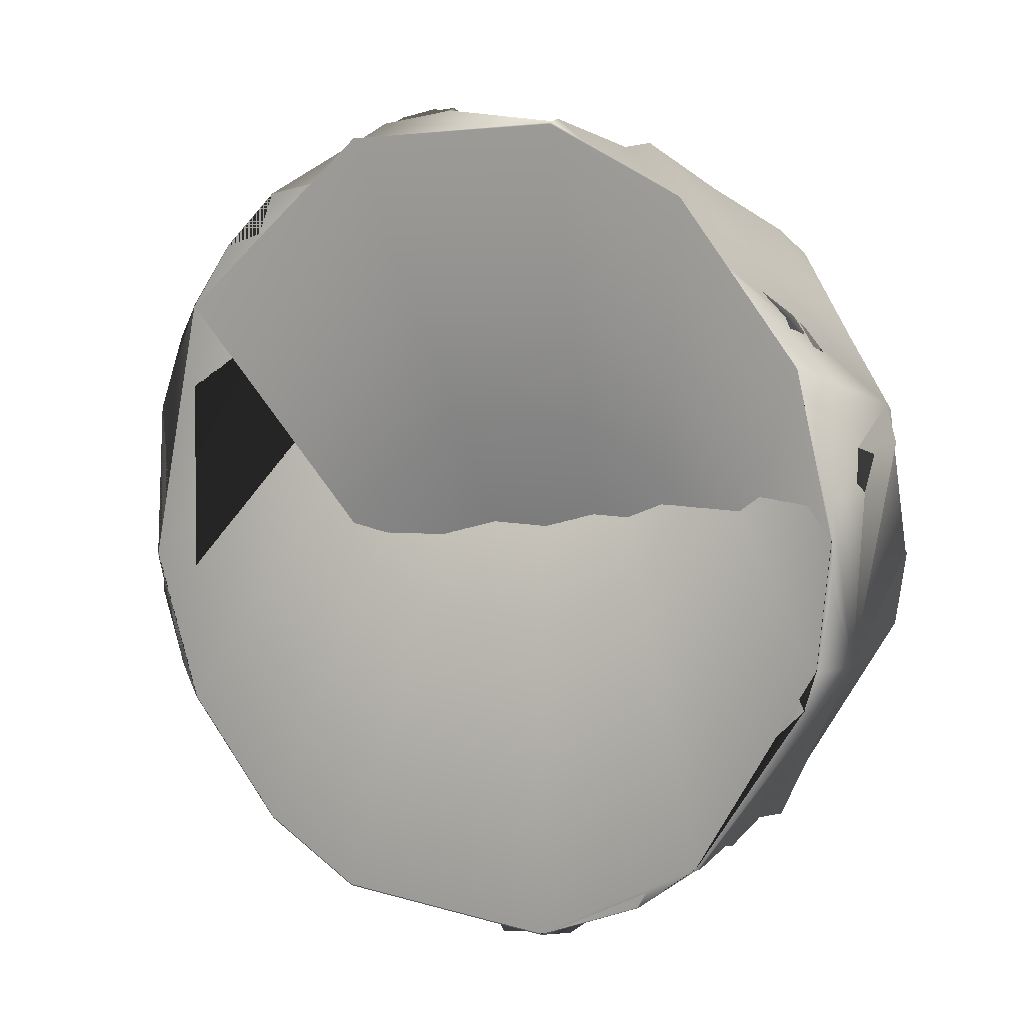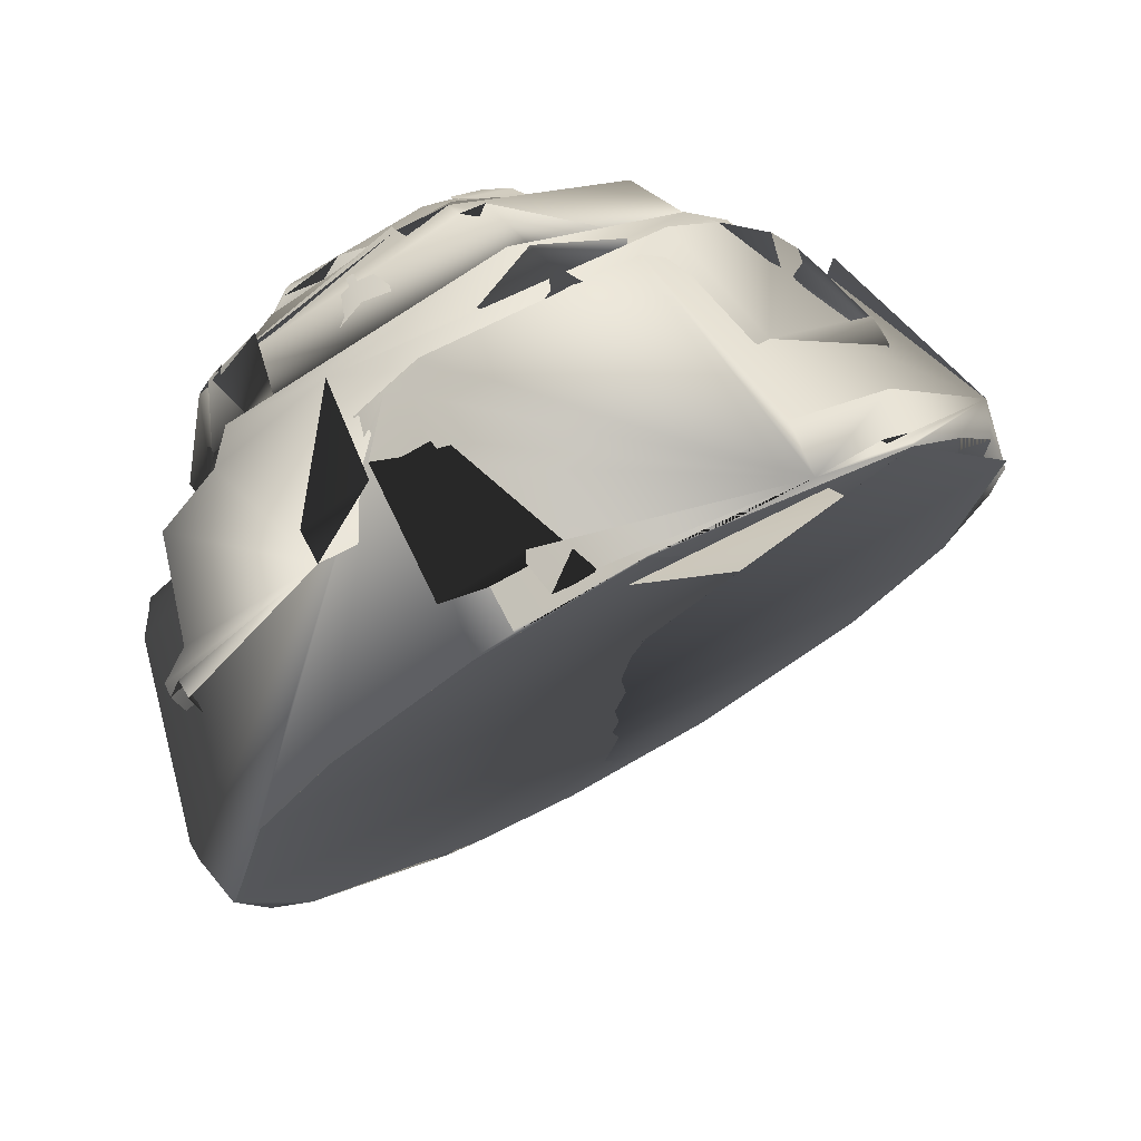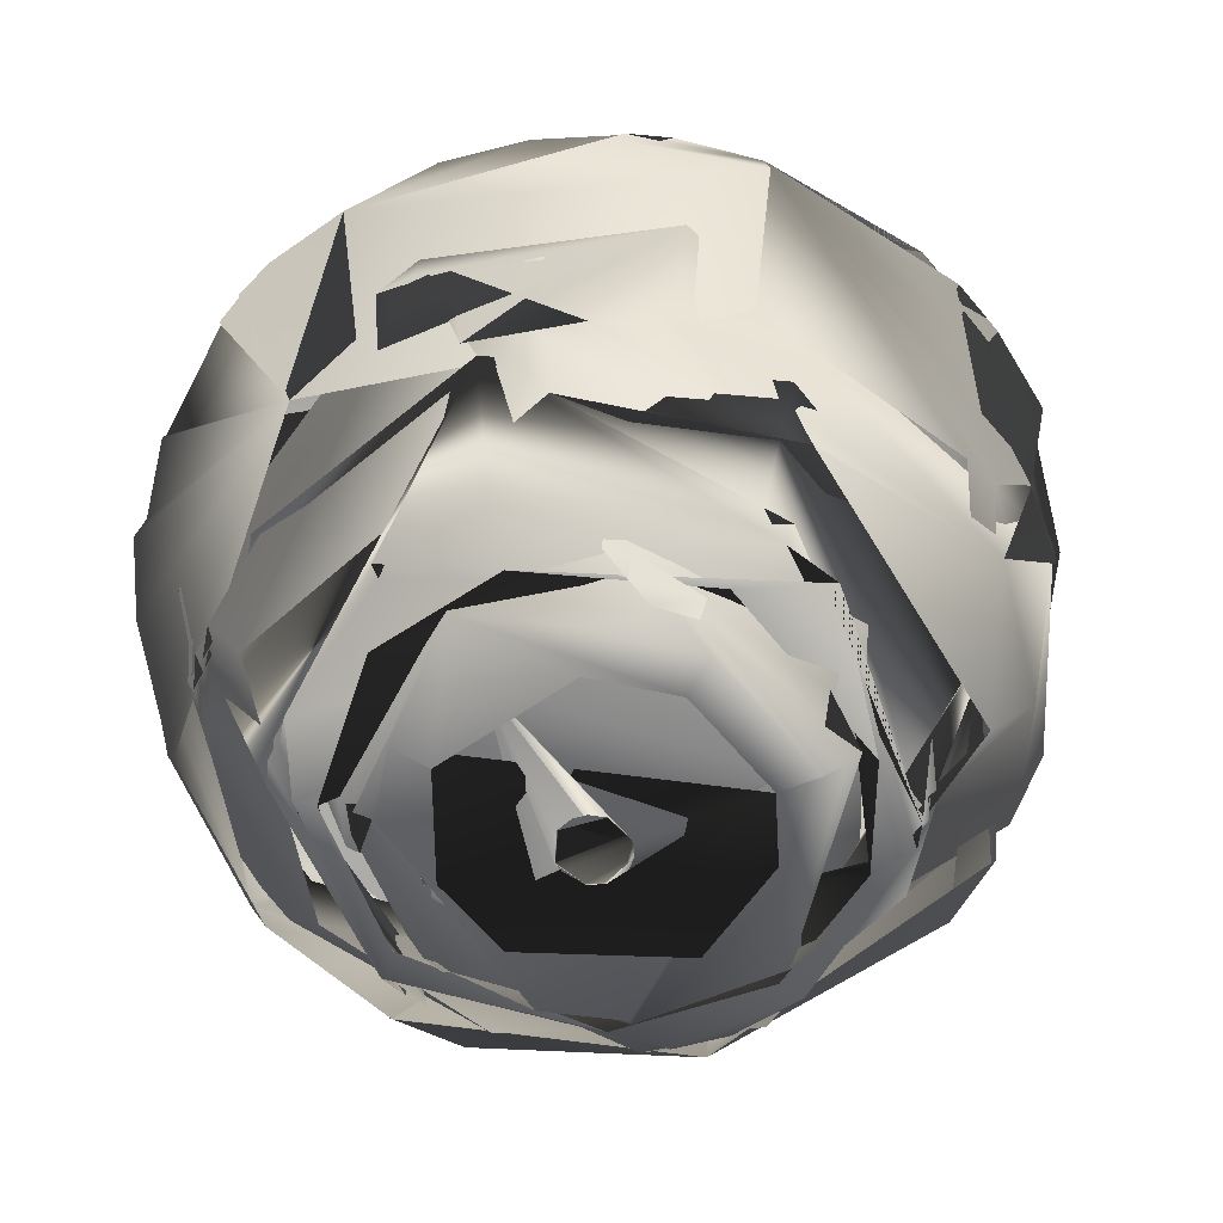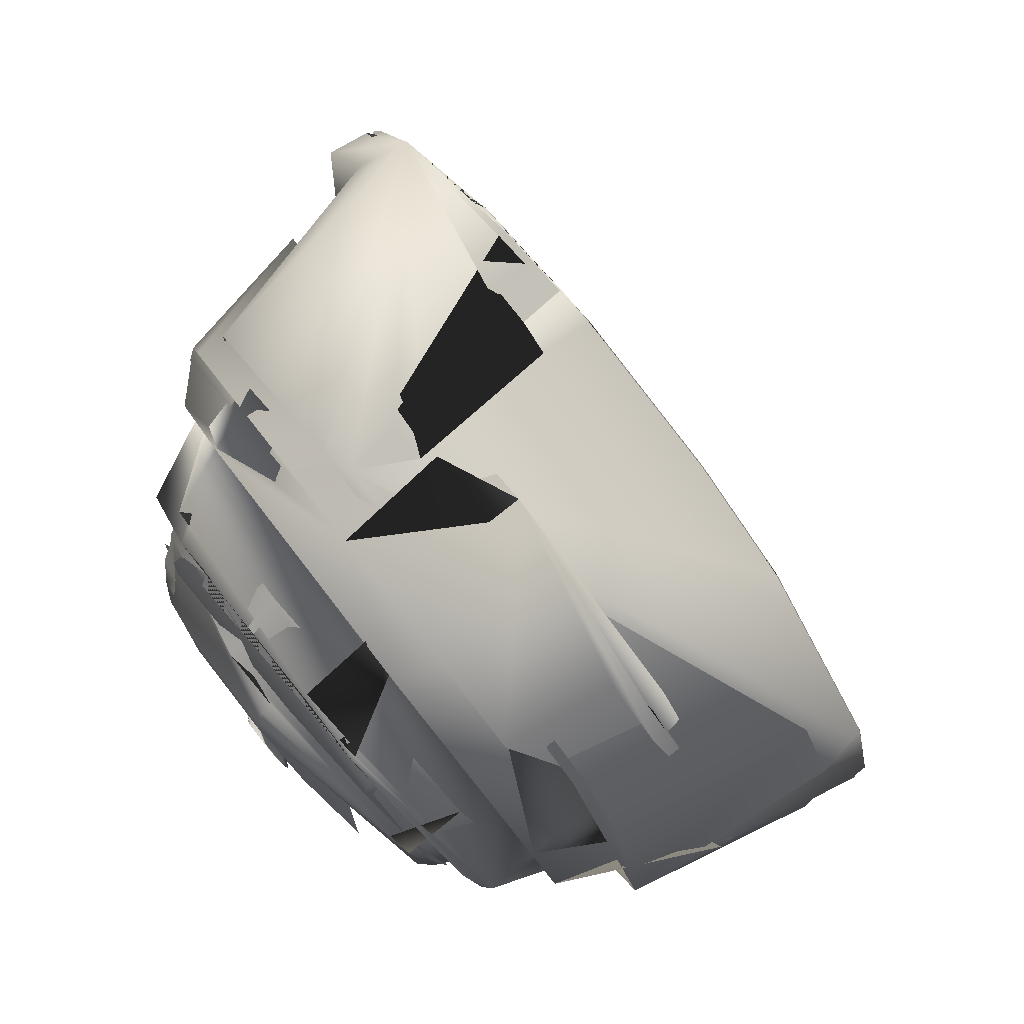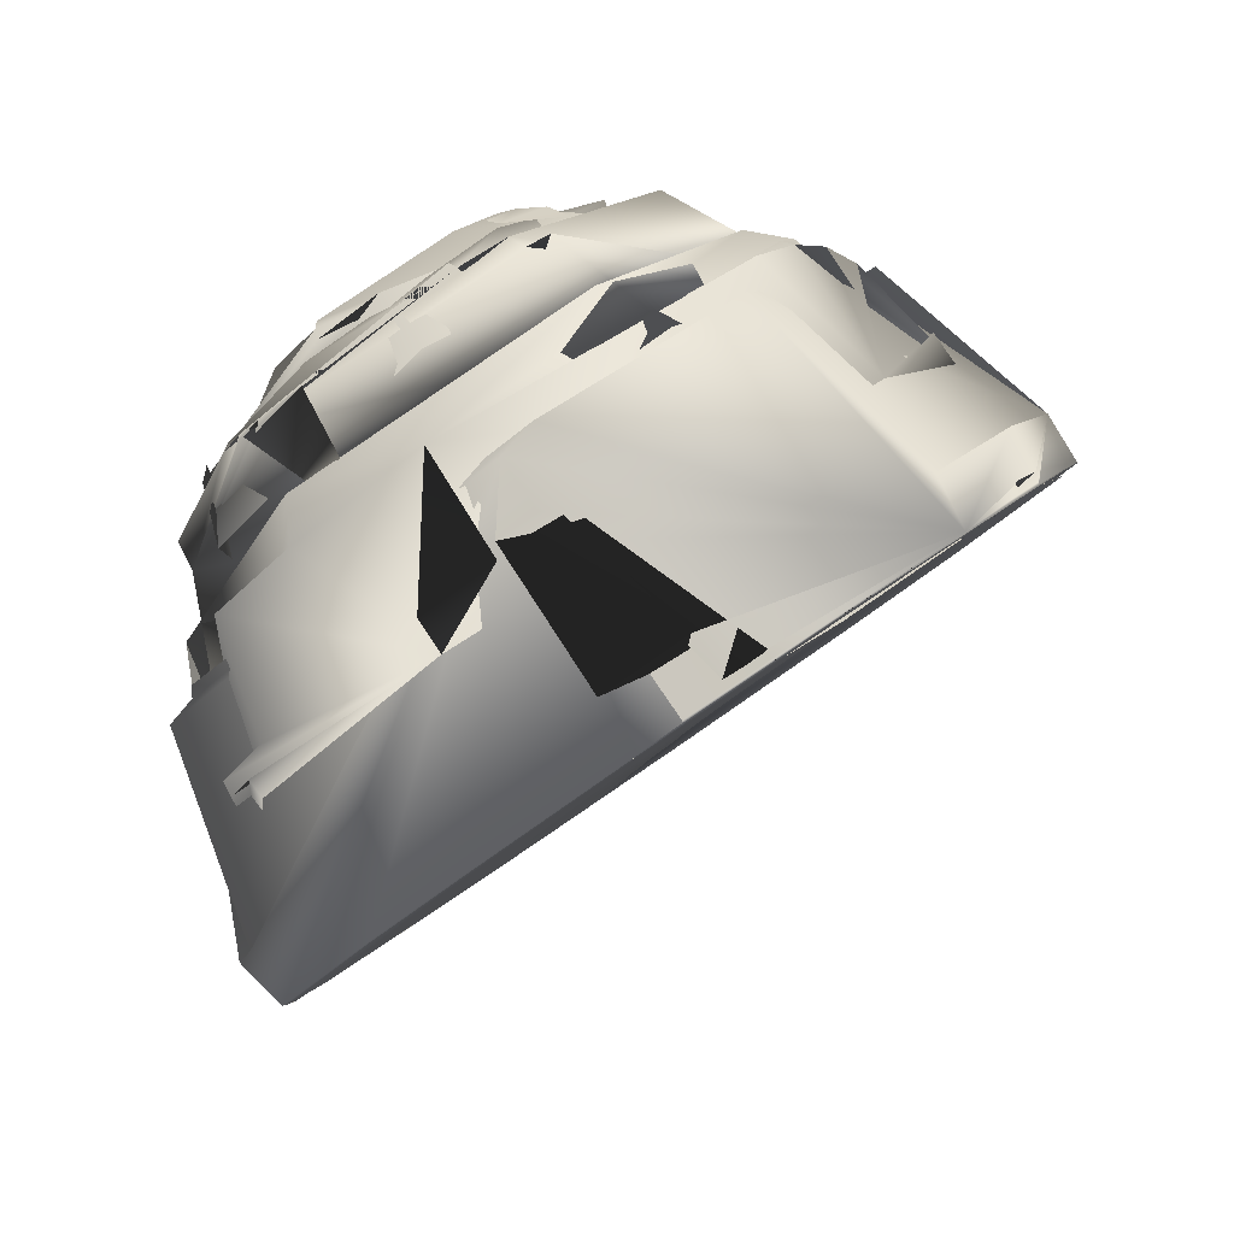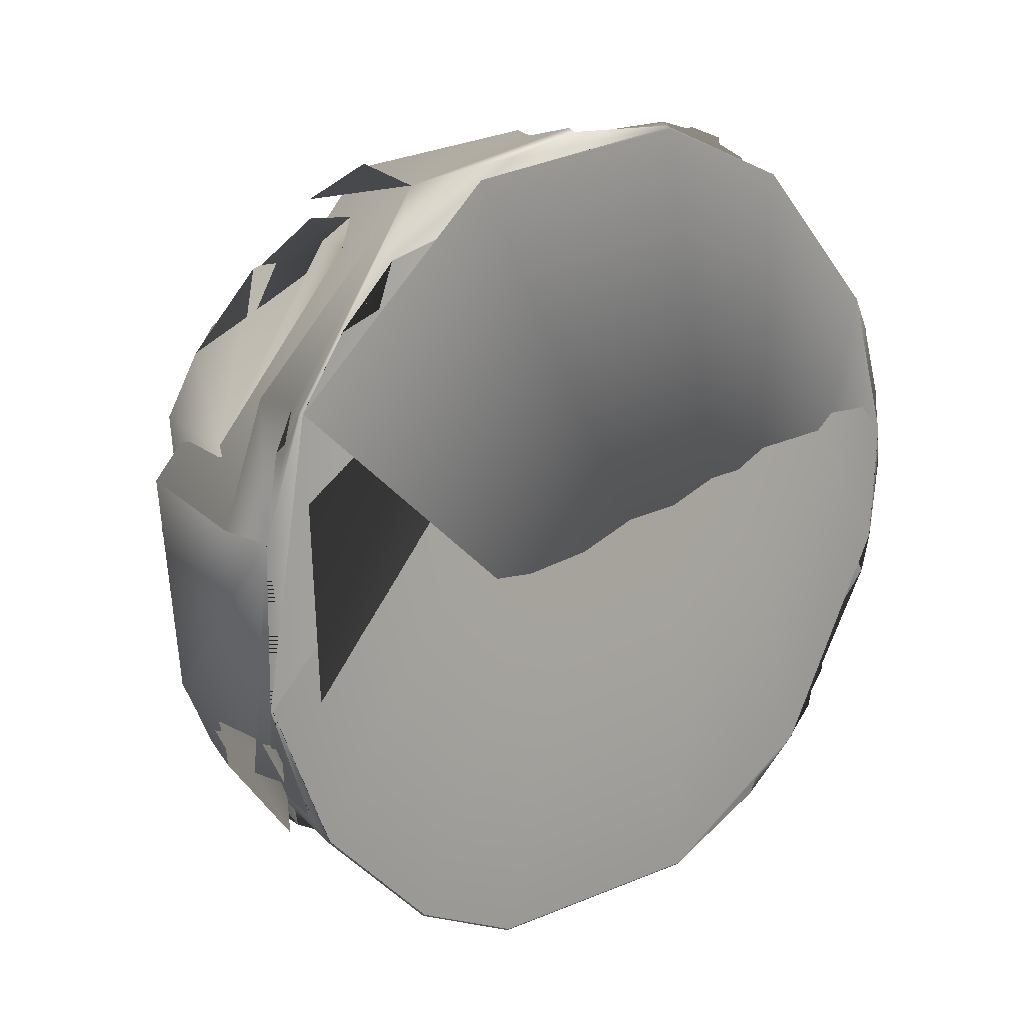
<metadata>
{"format":"obj","ext":"obj","renderer":"f3d","projection":"perspective","resolution":1024,"background":"white","views":[{"elev":-63.2,"azim":-131.6,"up":"+Z"},{"elev":12.0,"azim":115.2,"up":"+Z"},{"elev":76.6,"azim":-13.8,"up":"+Z"},{"elev":-9.4,"azim":78.1,"up":"+Y"},{"elev":16.0,"azim":102.3,"up":"+Z"},{"elev":71.6,"azim":113.4,"up":"+Y"}]}
</metadata>
<code>
o dome
v -7.662 1.777 6.495
v -6.712 -1.586 3.81
v -2.535 -4.042 2.938
v 1.933 -3.402 4.903
v 2.983 1.153 9.271
v -1.191 4.292 10.75
v -4.42 4.481 9.907
v -1.037 3.055 11.22
v -1.527 3.215 11.21
v -7.245 0.5237 7.702
v -7.312 -0.1893 7.048
v -6.429 -2.364 5.395
v -6.138 -2.695 5.193
v -2.842 -4.474 4.646
v 0.2827 -4.289 5.788
v 0.996 -3.924 6.334
v 2.278 -1.117 9.225
v 1.898 -0.01223 10.09
v 0.06722 1.895 11.2
v -1.226 2.533 11.37
v -4.461 2.846 10.63
v -7.017 0.2556 7.926
v -7.08 -0.4134 7.313
v -5.978 -2.765 5.573
v -4.586 -3.812 5.08
v -2.886 -4.434 5.06
v 1.919 -1.284 9.355
v -0.156 1.542 11.21
v -0.9481 1.97 11.34
v -6.649 -0.01228 8.117
v 1.444 -1.406 9.411
v -0.1064 0.925 10.99
v -1.153 1.54 11.21
v -6.078 1.045 9.233
v -5.816 -1.354 7.452
v -4.886 -2.753 6.502
v -1.341 -3.769 6.71
v 0.3628 -2.652 8.233
v 0.5517 -1.481 9.33
v -0.6745 0.3633 10.58
v -2.429 1.152 10.73
v -5.399 0.4579 9.189
v -9.884 3.557 -2.542
v -7.921 0.8524 -4.277
v -0.3428 -2.282 -5.203
v 7.714 1.346 -0.6856
v 8.238 6.379 3.399
v 1.198 12.5 6.79
v -5.181 12.55 5.525
v -9.218 9.944 2.641
v -7.922 0.8525 -4.279
v -5.731 -0.7474 -5.095
v -0.3425 -2.283 -5.204
v 1.198 12.5 6.79
v -10.42 7.268 0.2783
v -9.889 3.557 -2.545
v -7.924 0.8511 -4.281
v -5.733 -0.7494 -5.097
v -0.3421 -2.285 -5.207
v 4.069 -1.598 -3.761
v 7.719 1.345 -0.6879
v 8.487 3.407 1.098
v 8.244 6.381 3.399
v 6.598 9.196 5.286
v -5.183 12.55 5.526
v -9.222 9.948 2.641
v -7.929 0.8478 -4.284
v -5.736 -0.7537 -5.1
v -4.903 -1.177 -5.264
v -0.3419 -2.29 -5.21
v 6.603 9.198 5.29
v 1.201 12.5 6.796
v -0.6536 12.88 6.716
v -7.935 0.8418 -4.285
v -5.74 -0.761 -5.102
v -4.907 -1.184 -5.266
v 1.505 -2.241 -4.788
v 4.076 -1.611 -3.764
v -0.654 12.89 6.724
v -2.522 12.98 6.411
v -9.926 3.536 -2.538
v -9.552 2.814 -3.032
v -7.279 0.2333 -4.606
v -5.754 -0.7869 -5.1
v -0.3437 -2.328 -5.21
v 1.507 -2.27 -4.785
v 4.084 -1.639 -3.759
v 7.747 1.315 -0.6739
v 8.518 3.385 1.119
v 8.274 6.37 3.428
v 7.987 7.109 3.953
v 6.622 9.195 5.322
v 3.815 11.43 6.515
v 1.203 12.51 6.833
v -0.6564 12.89 6.753
v -2.528 12.98 6.44
v -6.023 12.28 5.173
v -9.257 9.95 2.667
v -9.584 2.779 -3.008
v -8.59 1.411 -3.886
v -7.304 0.1913 -4.586
v -1.291 -2.296 -5.321
v -0.349 -2.378 -5.192
v 8.005 7.086 3.997
v 7.173 8.51 4.952
v 2.108 12.21 6.837
v 1.203 12.5 6.886
v -6.044 12.28 5.221
v -7.537 11.51 4.314
v -9.288 9.936 2.708
v -10.16 8.564 1.68
v -2.267 -2.304 -5.293
v -1.322 -2.46 -5.222
v 7.662 7.717 4.659
v 7.201 8.422 5.121
v 2.101 12.15 7.02
v 1.189 12.44 7.069
v -6.888 11.86 4.955
v -7.611 11.45 4.479
v -9.374 9.857 2.862
v -6.265 11.93 5.914
v -7.054 11.57 5.472
v -10.43 8.023 2.43
v -10.86 6.581 1.202
v -9.471 1.319 -2.672
v -8.924 0.6363 -3.099
v -6.052 -1.651 -4.319
v -2.435 -2.988 -4.634
v 4.013 -2.523 -2.947
v 5.536 -1.746 -2.021
v 8.3 5.671 4.406
v 7.624 7.165 5.449
v 3.738 10.85 7.564
v 1.066 11.95 7.89
v -4.606 12.22 6.942
v -6.327 11.72 6.192
v -9.856 0.2034 0.596
v -9.421 -0.4616 0.1596
v 7.132 3.592 6.752
v 6.859 4.297 7.253
v -10.43 3.593 4.737
v -10.5 2.929 4.197
v -7.565 -2.748 0.3128
v -6.189 -3.669 -0.133
v 4.033 -3.753 1.894
v 5.15 -2.852 2.834
v 6.212 3.457 8.037
v 5.875 4.109 8.483
v -4.913 8.571 9.8
v -6.431 8.127 9.139
v -10.4 2.774 4.386
v -9.526 -0.5199 1.962
v -7.508 -2.811 0.5648
v -1.351 -5.085 0.02844
v 5 -2.913 3.045
v 5.714 3.934 8.602
v 2.342 7.131 10.44
v -6.393 7.888 9.247
v -9.151 3.823 4.552
v -6.778 -1.569 0.3421
v 0.08662 -3.869 0.2394
v 3.308 -3.035 1.929
v 5.777 1.097 6.397
v 2.76 5.824 9.816
v -2.813 7.691 9.899
v -7.749 6.172 7.091
v -7.082 -2.622 3.46
v -6.641 -3.021 3.226
v 1.929 2.878 11.06
v 1.447 3.248 11.26
v -8.38 1.649 7.529
v -8.498 1.22 7.105
v -7.368 -2.387 4.157
v -6.987 -2.794 3.897
v -2.753 -4.927 3.186
v -0.9645 -5.053 3.588
v 3.615 -1.902 7.776
v 3.676 -1.003 8.61
v 2.484 1.705 10.72
v 1.679 2.496 11.21
v -3.329 4.375 11.47
v -5.581 4.093 10.56
v -8.129 1.931 8.038
v -8.302 1.528 7.622
v -7.307 -2.436 4.31
v -2.775 -4.931 3.356
v -2.185 -5.017 3.449
v 3.363 -2.381 7.448
v 3.48 -1.96 7.864
v -7.823 2.192 8.506
v -8.046 1.819 8.103
v -2.212 -4.999 3.599
v 0.5352 -4.768 4.604
v 3.064 -2.808 7.116
v 3.233 -2.413 7.524
v 2.258 1.478 10.77
v -5.517 3.779 10.62
v -8.09 0.823 7.43
v -7.651 0.5921 7.576
v -6.981 -2.08 5.343
v -3.327 -4.462 4.237
v 0.07506 -4.445 5.238
v 2.085 -3.061 7.076
v 2.578 -1.276 8.84
v 0.5105 1.963 11.18
v -3.308 3.243 11.24
v -6.011 2.669 9.936
v -9.69 6.076 3.007
v -9.811 3.369 0.7971
v -8.61 0.6658 -1.069
v -0.5835 -3.641 -2.464
v 6.461 -1.066 1.426
v 7.631 2.732 4.786
v 1.706 9.644 8.821
v -3.392 10.43 8.137
v -9.919 3.099 1.126
v -9.738 2.405 0.6137
v 5.924 -1.864 1.22
v 6.394 -1.347 1.757
v -9.6 6.226 4.166
v -9.839 5.599 3.599
v -9.779 2.2 0.8786
v -9.517 1.515 0.3944
v -0.7364 -4.113 -1.87
v 0.9628 -4.108 -1.427
v 5.836 -2.056 1.483
v 6.701 -0.9814 2.57
v 7.474 2.256 5.376
v 7.198 3.641 6.42
v -3.544 9.949 8.726
v -4.365 9.844 8.43
v -3.005 8.445 10.16
v -4.583 8.311 9.644
v -9.48 4.602 5.868
v -9.702 4.017 5.34
v -9.647 0.8511 2.805
v -9.403 0.2125 2.354
v -9.385 4.367 6.075
v -9.603 3.794 5.557
v -9.548 0.6898 3.072
v -8.998 -0.55 2.216
v 5.505 -2.217 4.618
v 6.156 -0.5013 6.167
v 5.959 2.006 8.134
v 0.8016 7.051 10.86
v -0.7291 7.531 10.86
v -3.083 7.801 10.47
v -8.975 4.691 6.741
v -9.259 4.159 6.239
v -0.7982 7.251 10.91
v -1.565 7.399 10.83
v -8.457 3.886 7.243
v -8.371 -0.9506 3.371
v -5.559 -3.702 1.882
v -0.1701 -4.955 2.264
v 5.048 -0.9075 6.869
v 2.704 4.373 10.52
v -1.744 6.339 10.95
v -6.083 -1.146 6.88
v -5.058 -2.648 5.88
v -1.221 -3.658 6.1
v 0.5953 -2.389 7.705
v 0.4911 -0.2998 9.47
v -2.136 1.612 10.37
v -5.664 0.8454 8.71
v -6.174 -0.3404 7.547
v -6.084 -1.146 6.88
v -5.298 -2.425 6.004
v -5.058 -2.648 5.88
v -4.211 -3.216 5.632
v -1.54 -3.713 5.962
v -1.221 -3.658 6.1
v 0.5955 -2.389 7.705
v 0.7688 -1.898 8.175
v 0.4913 -0.2997 9.47
v 0.1449 0.2076 9.808
v -2.136 1.612 10.37
v -2.477 1.689 10.34
v -4.451 1.598 9.7
v -5.471 1.038 8.93
v -5.664 0.8455 8.71
v -6.174 -0.3405 7.547
v -6.084 -1.146 6.88
v -5.987 -1.415 6.676
v -5.298 -2.425 6.004
v -5.058 -2.648 5.88
v -4.211 -3.216 5.633
v -3.895 -3.365 5.594
v -2.891 -3.668 5.618
v -1.54 -3.713 5.962
v -1.221 -3.658 6.1
v -0.1175 -3.191 6.814
v 0.5956 -2.389 7.705
v 0.7688 -1.899 8.175
v 0.8094 -1.373 8.638
v 0.7792 -1.104 8.861
v 0.4913 -0.2998 9.47
v 0.1449 0.2075 9.808
v -0.5731 0.8766 10.18
v -2.136 1.612 10.37
v -2.477 1.689 10.34
v -3.828 1.733 9.993
v -4.147 1.679 9.856
v -4.451 1.598 9.701
v -5.471 1.038 8.931
v -5.664 0.8455 8.71
v -5.987 -1.415 6.677
v -3.895 -3.365 5.595
v -0.118 -3.191 6.815
v 0.8088 -1.374 8.639
v 0.7787 -1.105 8.862
v -0.5735 0.8758 10.18
v -3.829 1.732 9.994
v -4.147 1.678 9.856
v -5.471 1.037 8.931
v -4.024 -1.808 8.097
v -3.608 -1.624 8.443
v -3.587 -1.681 8.399
v -2.911 -1.008 9.169
v -3.32 -1.061 9.008
v -3.518 -1.199 8.833
v -3.597 -1.631 8.456
v -3.517 -1.797 8.336
v -3.138 -2.096 8.186
v -2.785 -2.175 8.218
v -2.398 -2.091 8.4
v -2.153 -1.679 8.824
v -2.159 -1.622 8.871
v -2.502 -1.167 9.165
v -2.913 -1.026 9.169
v -3.423 -1.137 8.93
v -3.618 -1.644 8.464
v -3.149 -2.12 8.188
v -2.786 -2.201 8.221
v -2.338 -2.083 8.45
v -2.185 -1.911 8.641
v -2.145 -1.635 8.89
v -2.496 -1.169 9.19
v -2.844 -1.035 9.206
v -3.134 -1.026 9.133
v -3.44 -1.138 8.95
f 15 27 17 18 5 4 16
f 137 138 125 126 100 99 82 81 98 110 120 111 123 124 141 142 151 152
f 93 92 91 104 105 115 114 132 131 139 140 147 148 156 157 133 134 117 116 106 107 94
f 3 14 15 16 4
f 98 81 74 75 76 69 68 67 56 55 66 65 54 48 47 46 45 53 52 51 57 58 59 60 61 62 63 64 71 72 73 79 80 96 97 108 109 110
f 86 87 88 89 90 71 64 63 62 61 60 59 58 57 51 44 43 50 49 48 54 65 66 55 56 67 68 69 70 78 77
f 147 140 139 131 132 114 115 105 104 91 90 89 88 87 129 130 145 146 155 156 148
f 39 40 32 31 27 15 14 26 25 30 34 42 35 36 37 38
f 135 136 121 122 118 119 109 108 97 96 95 94 107 106 116 117 134 133 157 158 150 149
f 158 151 142 141 124 123 111 120 110 109 119 118 122 121 136 135 149 150
f 92 93 94 95 96 80 79 73 72 71 90 91
f 29 21 7 6 9 8 20 19 28
f 52 53 45 44 51
f 7 21 10 1
f 83 84 85 86 77 78 70 69 76 75 74 81 82 99 100 101
f 8 9 6 5 18 17 27 31 32 33 29 28 19 20
f 127 128 112 113 102 103 85 84 83 101 100 126 125 138 137 152 153 143 144
f 21 29 33 32 40 41 42 34 30 22 23 11 10
f 1 10 11 23 22 30 25 24 13 12 2
f 24 25 26 14 3 2 12 13
f 154 155 146 145 130 129 87 86 85 103 102 113 112 128 127 144 143 153
f 165 164 170 169 180 181
f 172 173 174 167 168 160 159
f 160 168 167 174 173 185 192 187 186 175 176 161
f 176 175 186 187 192 193 194 195 188 189 177 178 163 162 161
f 165 181 182 197 190 191 183 184 171 172 159 166
f 179 196 195 194 203 204 205 206 207 199 198 190 197 182 181 180
f 195 196 179 180 169 170 164 163 178 177 189 188
f 185 173 172 171 184 183 191 190 198 199 200 201 202 203 194 193 192
f 244 243 256 257 258 251 250 246 245 214 213 228 229
f 241 253 254 255 225 224 211 210 209 216 217 222 223 237 236 240
f 213 212 219 218 226 227 242 243 244 229 228
f 216 209 208 221 220 234 235 239 238 249 248 252 253 241 240 236 237 223 222 217
f 214 245 246 247 232 233 231 230 215
f 211 224 225 255 256 243 242 227 226 218 219 212
f 215 230 231 233 232 247 246 250 251 258 252 248 249 238 239 235 234 220 221 208
f 315 307 284 283 282 306 305
f 293 294 274 273 272 271 290 291 292
f 338 339 340 341 331 330 329
f 314 315 305 304 303 302 313
f 309 310 295 294 293 292
f 264 263 262 261 260 268 269 270 271 272 273 274 275 276 277 278 279 280 265
f 311 312 299 298 297 296 295 310
f 341 332 322 331
f 308 309 292 291 290 289 288
f 306 282 266 281 280 279 304 305
f 312 313 302 301 300 299
f 307 308 288 287 286 285 284
f 333 334 325 324 323 322 332
f 336 337 328 327 326 325 334 335
f 265 280 281 266 267 268 260 259
f 314 313 312 311 327 328 329 330 319 320 321 317 318 316
f 331 322 317 321 320 319 330
f 301 302 303 304 279 278
f 337 338 329 328
f 296 297 298 276 275 274 294 295
f 284 285 286 287 270 269 268 267 266 282 283
f 299 300 301 278 277 276 298
f 311 310 309 308 307 315 314 316 318 317 322 323 324 325 326 327
f 289 290 271 270 287 288

</code>
